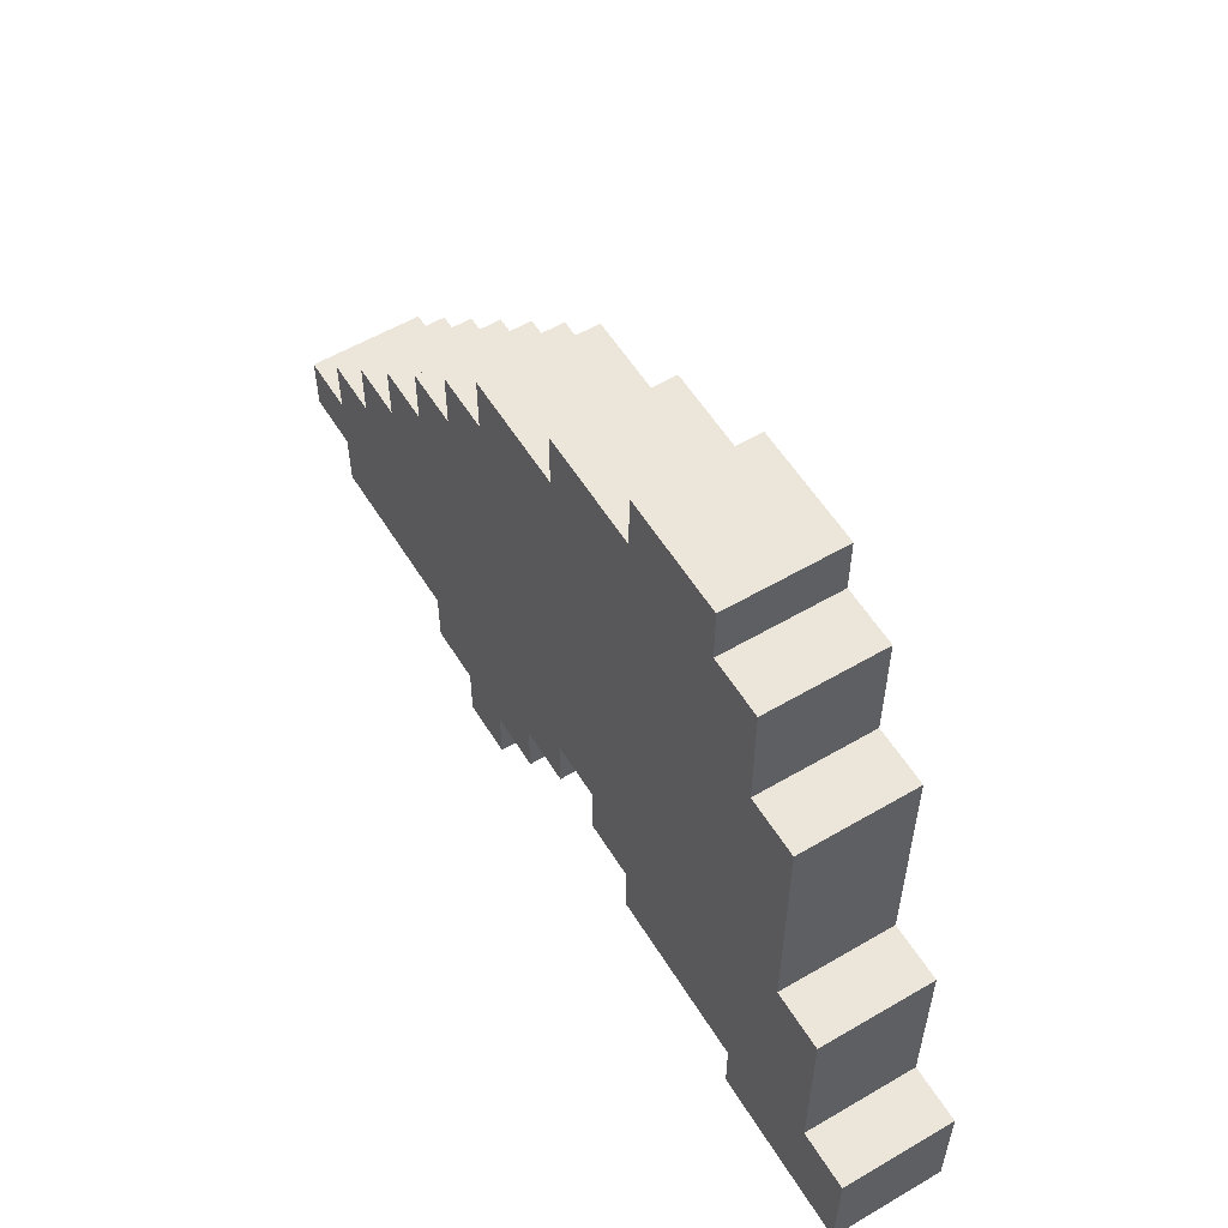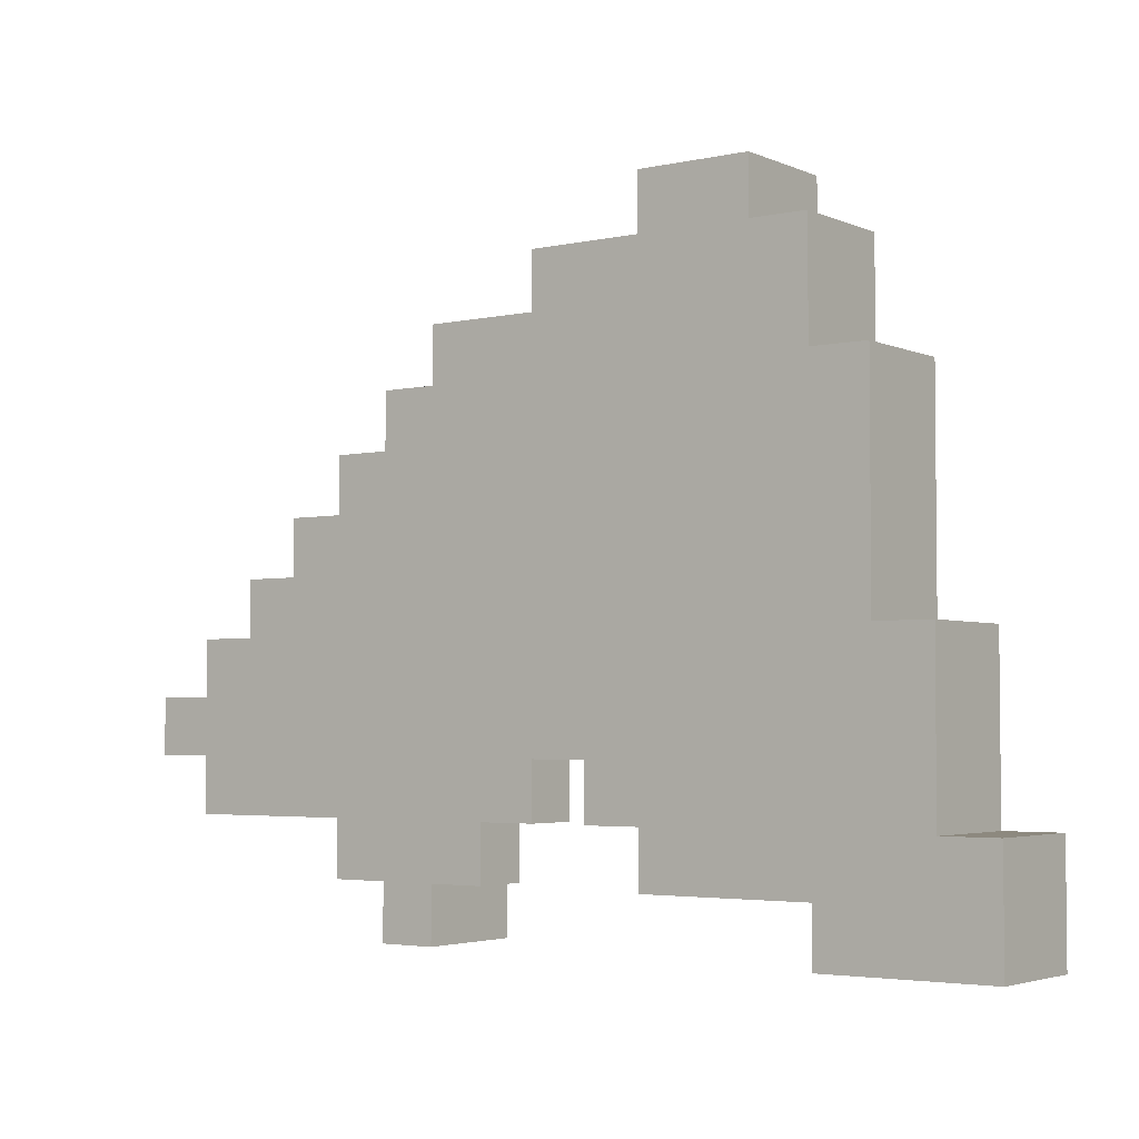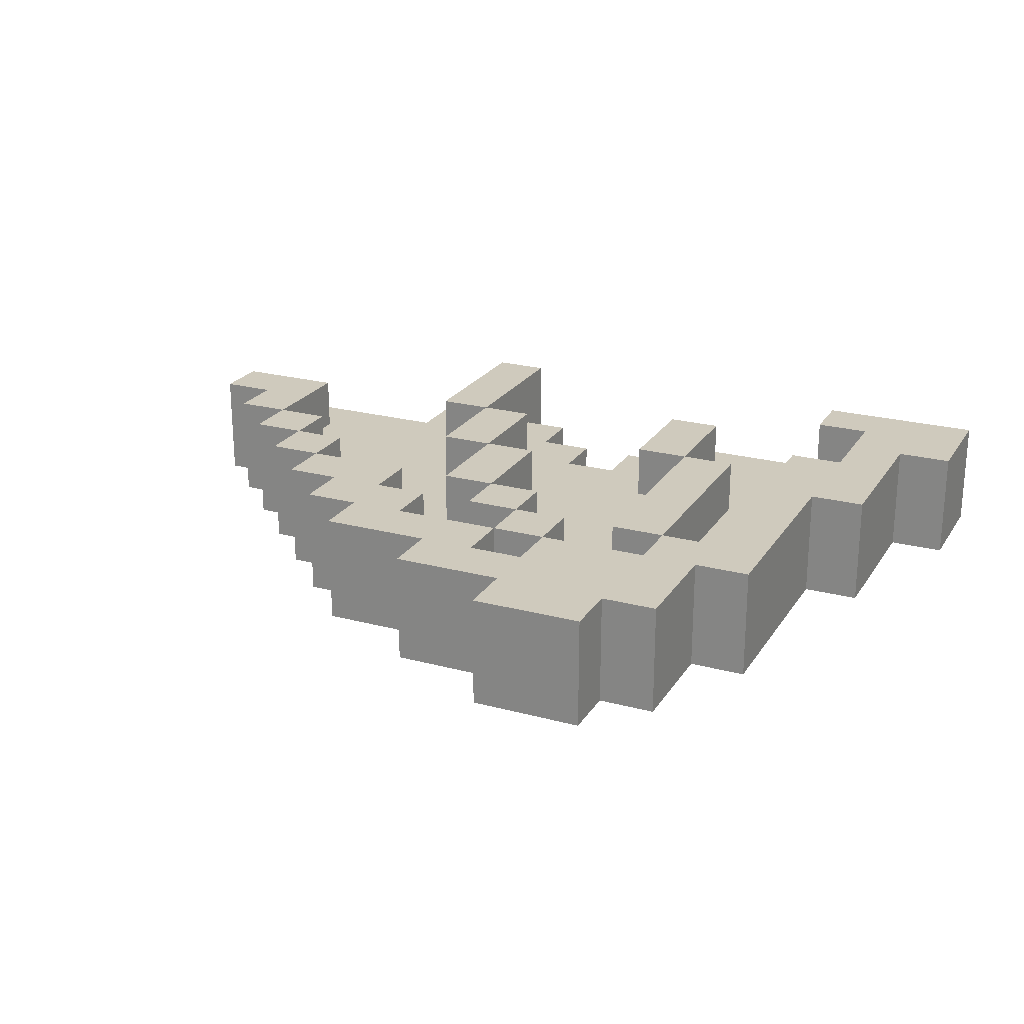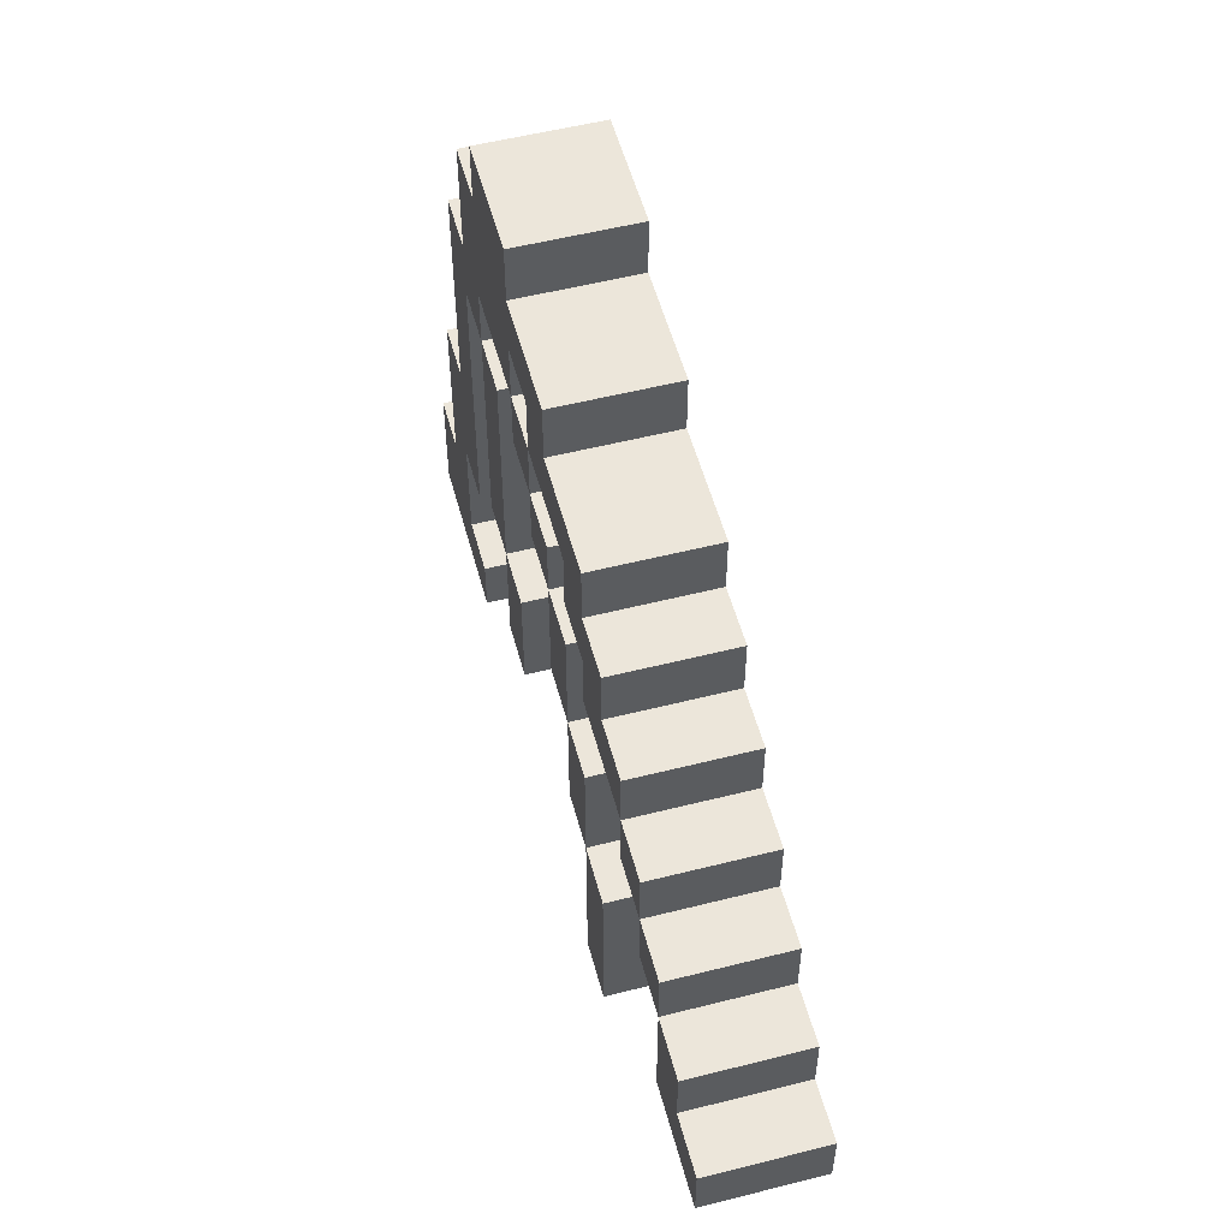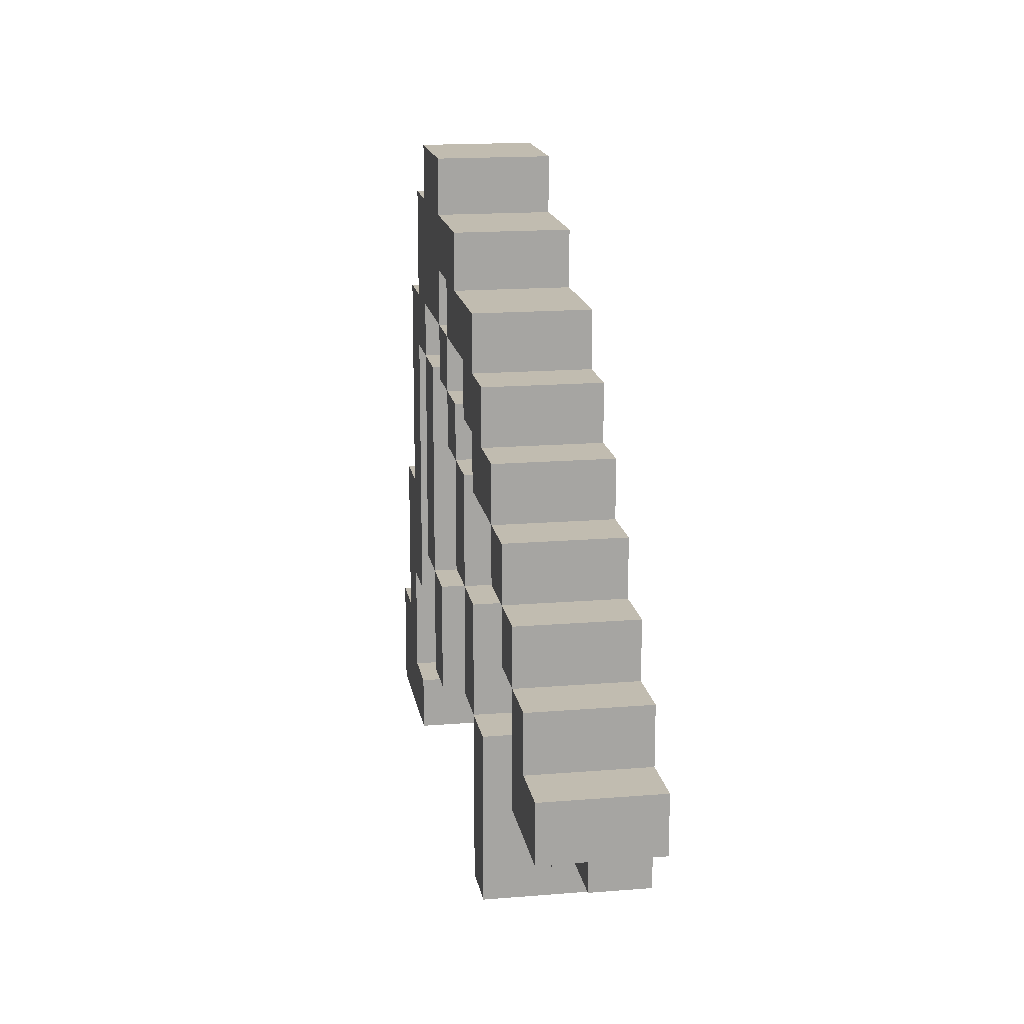
<metadata>
{"format":"obj","ext":"obj","renderer":"f3d","projection":"perspective","resolution":1024,"background":"white","views":[{"elev":56.7,"azim":-121.4,"up":"+Y"},{"elev":-3.6,"azim":-144.0,"up":"+Y"},{"elev":22.9,"azim":-155.4,"up":"+Z"},{"elev":54.4,"azim":75.0,"up":"+Y"},{"elev":16.5,"azim":80.5,"up":"+Y"}]}
</metadata>
<code>
v -8 0 1
v -8 0 -1
v -8 2 1
v -8 2 -1
v -7 2 1
v -7 2 -1
v -7 5 1
v -7 5 -1
v -6 5 1
v -6 5 -1
v -6 9 1
v -6 9 -1
v -5 9 1
v -5 9 -1
v -5 11 1
v -5 11 -1
v -4 4 1
v -4 4 -0
v -4 8 1
v -4 8 -0
v -4 11 1
v -4 11 -1
v -4 12 1
v -4 12 -1
v -3 2 1
v -3 2 -0
v -3 4 1
v -3 4 -0
v -2 8 1
v -2 8 -0
v -2 9 1
v -2 9 -0
v -1 7 1
v -1 7 -0
v -1 8 1
v -1 8 -0
v -1 9 1
v -1 9 -0
v -1 10 1
v -1 10 -0
v 0 2 -0
v 0 2 -1
v 0 3 -0
v 0 3 -1
v 0 5 1
v 0 5 -0
v 0 7 1
v 0 7 -0
v 1 1 -0
v 1 1 -1
v 1 2 -0
v 1 2 -1
v 1 3 1
v 1 3 -0
v 1 5 1
v 1 5 -0
v 1 8 1
v 1 8 -0
v 1 9 1
v 1 9 -0
v 2 0 1
v 2 0 -1
v 2 1 -0
v 2 1 -1
v 2 3 1
v 2 3 -0
v 2 7 1
v 2 7 -0
v 2 8 1
v 2 8 -0
v 4 6 1
v 4 6 -0
v 4 7 1
v 4 7 -0
v 5 5 1
v 5 5 -0
v 5 6 1
v 5 6 -0
v 6 3 1
v 6 3 -0
v 6 5 1
v 6 5 -0
v -6 1 1
v -6 1 -0
v -6 3 1
v -6 3 -0
v -5 0 1
v -5 0 -1
v -5 1 1
v -5 1 -0
v -5 1 -1
v -5 3 1
v -5 3 -0
v -5 8 1
v -5 8 -0
v -4 8 1
v -4 8 -0
v -4 9 1
v -4 9 -0
v -3 4 1
v -3 4 -0
v -3 8 1
v -3 8 -0
v -2 1 -0
v -2 1 -1
v -2 2 1
v -2 2 -0
v -2 2 -1
v -2 4 1
v -2 4 -0
v -2 9 1
v -2 9 -0
v -2 10 1
v -2 10 -0
v -2 11 1
v -2 11 -1
v -2 12 1
v -2 12 -1
v -1 2 -0
v -1 2 -1
v -1 3 -0
v -1 3 -1
v -1 8 1
v -1 8 -0
v -1 9 1
v -1 9 -0
v 0 7 1
v 0 7 -0
v 0 8 1
v 0 8 -0
v 0 10 1
v 0 10 -1
v 0 11 1
v 0 11 -1
v 1 5 1
v 1 5 -0
v 1 7 1
v 1 7 -0
v 2 3 1
v 2 3 -0
v 2 5 1
v 2 5 -0
v 2 9 1
v 2 9 -1
v 2 10 1
v 2 10 -1
v 3 0 1
v 3 0 -1
v 3 1 -0
v 3 1 -1
v 3 3 1
v 3 3 -0
v 3 8 1
v 3 8 -1
v 3 9 1
v 3 9 -1
v 4 1 -0
v 4 1 -1
v 4 2 -0
v 4 2 -1
v 4 7 1
v 4 7 -1
v 4 8 1
v 4 8 -1
v 5 6 1
v 5 6 -1
v 5 7 1
v 5 7 -1
v 6 5 1
v 6 5 -1
v 6 6 1
v 6 6 -1
v 7 2 -0
v 7 2 -1
v 7 3 -0
v 7 3 -1
v 7 4 1
v 7 4 -1
v 7 5 1
v 7 5 -1
v 8 3 1
v 8 3 -1
v 8 4 1
v 8 4 -1
v -8 0 1
v -8 2 1
v -7 2 1
v -7 5 1
v -6 1 1
v -6 3 1
v -6 5 1
v -6 9 1
v -5 0 1
v -5 1 1
v -5 3 1
v -5 8 1
v -5 9 1
v -5 11 1
v -4 4 1
v -4 8 1
v -4 9 1
v -4 11 1
v -4 12 1
v -3 2 1
v -3 4 1
v -3 8 1
v -2 2 1
v -2 4 1
v -2 8 1
v -2 9 1
v -2 10 1
v -2 11 1
v -2 12 1
v -1 7 1
v -1 8 1
v -1 9 1
v -1 10 1
v 0 5 1
v 0 7 1
v 0 8 1
v 0 10 1
v 0 11 1
v 1 3 1
v 1 5 1
v 1 7 1
v 1 8 1
v 1 9 1
v 2 0 1
v 2 3 1
v 2 5 1
v 2 7 1
v 2 8 1
v 2 9 1
v 2 10 1
v 3 0 1
v 3 3 1
v 3 8 1
v 3 9 1
v 4 6 1
v 4 7 1
v 4 8 1
v 5 5 1
v 5 6 1
v 5 7 1
v 6 3 1
v 6 5 1
v 6 6 1
v 7 4 1
v 7 5 1
v 8 3 1
v 8 4 1
v -6 1 -0
v -6 3 -0
v -5 1 -0
v -5 3 -0
v -5 8 -0
v -4 4 -0
v -4 8 -0
v -4 9 -0
v -3 2 -0
v -3 4 -0
v -3 8 -0
v -2 1 -0
v -2 2 -0
v -2 4 -0
v -2 8 -0
v -2 9 -0
v -2 10 -0
v -1 2 -0
v -1 3 -0
v -1 7 -0
v -1 8 -0
v -1 9 -0
v -1 10 -0
v 0 2 -0
v 0 3 -0
v 0 5 -0
v 0 7 -0
v 0 8 -0
v 1 1 -0
v 1 2 -0
v 1 3 -0
v 1 5 -0
v 1 7 -0
v 1 8 -0
v 1 9 -0
v 2 1 -0
v 2 3 -0
v 2 5 -0
v 2 7 -0
v 2 8 -0
v 3 1 -0
v 3 3 -0
v 4 1 -0
v 4 2 -0
v 4 6 -0
v 4 7 -0
v 5 5 -0
v 5 6 -0
v 6 3 -0
v 6 5 -0
v 7 2 -0
v 7 3 -0
v -8 0 -1
v -8 2 -1
v -7 2 -1
v -7 5 -1
v -6 1 -1
v -6 3 -1
v -6 5 -1
v -6 9 -1
v -5 0 -1
v -5 1 -1
v -5 3 -1
v -5 8 -1
v -5 9 -1
v -5 11 -1
v -4 4 -1
v -4 8 -1
v -4 9 -1
v -4 11 -1
v -4 12 -1
v -3 2 -1
v -3 4 -1
v -3 8 -1
v -2 1 -1
v -2 2 -1
v -2 4 -1
v -2 8 -1
v -2 9 -1
v -2 10 -1
v -2 11 -1
v -2 12 -1
v -1 2 -1
v -1 3 -1
v -1 7 -1
v -1 8 -1
v -1 9 -1
v -1 10 -1
v 0 2 -1
v 0 3 -1
v 0 5 -1
v 0 7 -1
v 0 8 -1
v 0 10 -1
v 0 11 -1
v 1 1 -1
v 1 2 -1
v 1 3 -1
v 1 5 -1
v 1 7 -1
v 2 0 -1
v 2 1 -1
v 2 3 -1
v 2 5 -1
v 2 7 -1
v 2 9 -1
v 2 10 -1
v 3 0 -1
v 3 1 -1
v 3 3 -1
v 3 8 -1
v 3 9 -1
v 4 1 -1
v 4 2 -1
v 4 6 -1
v 4 7 -1
v 4 8 -1
v 5 5 -1
v 5 6 -1
v 5 7 -1
v 6 3 -1
v 6 5 -1
v 6 6 -1
v 7 2 -1
v 7 3 -1
v 7 4 -1
v 7 5 -1
v 8 3 -1
v 8 4 -1
v -8 0 1
v -5 0 1
v 2 0 1
v 3 0 1
v -8 0 -1
v -5 0 -1
v 2 0 -1
v 3 0 -1
v -5 1 -0
v -2 1 -0
v 1 1 -0
v 2 1 -0
v 3 1 -0
v 4 1 -0
v -5 1 -1
v -2 1 -1
v 1 1 -1
v 2 1 -1
v 3 1 -1
v 4 1 -1
v -3 2 1
v -2 2 1
v -3 2 -0
v -2 2 -0
v -1 2 -0
v 0 2 -0
v 1 2 -0
v 4 2 -0
v 7 2 -0
v -2 2 -1
v -1 2 -1
v 0 2 -1
v 1 2 -1
v 4 2 -1
v 7 2 -1
v -6 3 1
v -5 3 1
v 1 3 1
v 2 3 1
v 6 3 1
v 8 3 1
v -6 3 -0
v -5 3 -0
v -1 3 -0
v 0 3 -0
v 1 3 -0
v 2 3 -0
v 6 3 -0
v 7 3 -0
v -1 3 -1
v 0 3 -1
v 7 3 -1
v 8 3 -1
v -4 4 1
v -3 4 1
v -4 4 -0
v -3 4 -0
v 0 5 1
v 1 5 1
v 5 5 1
v 6 5 1
v 0 5 -0
v 1 5 -0
v 5 5 -0
v 6 5 -0
v 4 6 1
v 5 6 1
v 4 6 -0
v 5 6 -0
v -1 7 1
v 0 7 1
v 2 7 1
v 4 7 1
v -1 7 -0
v 0 7 -0
v 2 7 -0
v 4 7 -0
v -5 8 1
v -4 8 1
v -2 8 1
v -1 8 1
v 1 8 1
v 2 8 1
v -5 8 -0
v -4 8 -0
v -2 8 -0
v -1 8 -0
v 1 8 -0
v 2 8 -0
v -4 9 1
v -2 9 1
v -1 9 1
v 1 9 1
v -4 9 -0
v -2 9 -0
v -1 9 -0
v 1 9 -0
v -2 10 1
v -1 10 1
v -2 10 -0
v -1 10 -0
v -6 1 1
v -5 1 1
v -6 1 -0
v -5 1 -0
v -8 2 1
v -7 2 1
v -8 2 -1
v -7 2 -1
v 2 3 1
v 3 3 1
v 2 3 -0
v 3 3 -0
v -3 4 1
v -2 4 1
v 7 4 1
v 8 4 1
v -3 4 -0
v -2 4 -0
v 7 4 -1
v 8 4 -1
v -7 5 1
v -6 5 1
v 1 5 1
v 2 5 1
v 6 5 1
v 7 5 1
v 1 5 -0
v 2 5 -0
v -7 5 -1
v -6 5 -1
v 6 5 -1
v 7 5 -1
v 5 6 1
v 6 6 1
v 5 6 -1
v 6 6 -1
v 0 7 1
v 1 7 1
v 4 7 1
v 5 7 1
v 0 7 -0
v 1 7 -0
v 4 7 -1
v 5 7 -1
v -4 8 1
v -3 8 1
v -1 8 1
v 0 8 1
v 3 8 1
v 4 8 1
v -4 8 -0
v -3 8 -0
v -1 8 -0
v 0 8 -0
v 3 8 -1
v 4 8 -1
v -6 9 1
v -5 9 1
v -2 9 1
v -1 9 1
v 2 9 1
v 3 9 1
v -2 9 -0
v -1 9 -0
v -6 9 -1
v -5 9 -1
v 2 9 -1
v 3 9 -1
v 0 10 1
v 2 10 1
v 0 10 -1
v 2 10 -1
v -5 11 1
v -4 11 1
v -2 11 1
v 0 11 1
v -5 11 -1
v -4 11 -1
v -2 11 -1
v 0 11 -1
v -4 12 1
v -2 12 1
v -4 12 -1
v -2 12 -1
f 3 2 1
f 4 2 3
f 7 6 5
f 8 6 7
f 11 10 9
f 12 10 11
f 15 14 13
f 16 14 15
f 19 18 17
f 20 18 19
f 23 22 21
f 24 22 23
f 27 26 25
f 28 26 27
f 31 30 29
f 32 30 31
f 35 34 33
f 36 34 35
f 39 38 37
f 40 38 39
f 43 42 41
f 44 42 43
f 47 46 45
f 48 46 47
f 51 50 49
f 52 50 51
f 55 54 53
f 56 54 55
f 59 58 57
f 60 58 59
f 63 62 61
f 64 62 63
f 65 63 61
f 66 63 65
f 69 68 67
f 70 68 69
f 73 72 71
f 74 72 73
f 77 76 75
f 78 76 77
f 81 80 79
f 82 80 81
f 83 84 85
f 85 84 86
f 87 88 89
f 89 88 90
f 90 88 91
f 92 93 94
f 94 93 95
f 96 97 98
f 98 97 99
f 100 101 102
f 102 101 103
f 104 105 107
f 107 105 108
f 106 107 109
f 109 107 110
f 111 112 113
f 113 112 114
f 115 116 117
f 117 116 118
f 119 120 121
f 121 120 122
f 123 124 125
f 125 124 126
f 127 128 129
f 129 128 130
f 131 132 133
f 133 132 134
f 135 136 137
f 137 136 138
f 139 140 141
f 141 140 142
f 143 144 145
f 145 144 146
f 147 148 149
f 149 148 150
f 147 149 151
f 151 149 152
f 153 154 155
f 155 154 156
f 157 158 159
f 159 158 160
f 161 162 163
f 163 162 164
f 165 166 167
f 167 166 168
f 169 170 171
f 171 170 172
f 173 174 175
f 175 174 176
f 177 178 179
f 179 178 180
f 181 182 183
f 183 182 184
f 187 186 185
f 189 187 185
f 189 188 187
f 190 188 189
f 191 188 190
f 193 189 185
f 194 189 193
f 195 192 191
f 195 191 190
f 196 192 195
f 197 192 196
f 200 198 197
f 200 197 196
f 201 198 200
f 202 198 201
f 205 200 199
f 206 200 205
f 207 205 204
f 208 205 207
f 210 202 201
f 210 203 202
f 211 203 210
f 212 203 211
f 213 203 212
f 215 210 209
f 216 210 215
f 217 212 211
f 219 215 214
f 220 215 219
f 221 217 216
f 221 212 217
f 222 212 221
f 224 219 218
f 225 219 224
f 227 221 216
f 229 224 223
f 230 224 229
f 232 227 226
f 233 221 227
f 233 227 232
f 234 221 233
f 235 229 228
f 236 229 235
f 237 232 231
f 237 233 232
f 238 233 237
f 240 237 231
f 241 237 240
f 243 240 239
f 244 240 243
f 246 243 242
f 247 243 246
f 248 246 245
f 249 246 248
f 250 248 245
f 251 248 250
f 254 253 252
f 255 253 254
f 257 255 254
f 257 256 255
f 258 256 257
f 260 257 254
f 261 257 260
f 262 259 258
f 263 260 254
f 264 260 263
f 265 262 261
f 266 259 262
f 266 262 265
f 267 259 266
f 269 265 264
f 269 266 265
f 270 266 269
f 271 266 270
f 272 266 271
f 273 268 267
f 274 268 273
f 276 271 270
f 277 271 276
f 278 271 277
f 279 273 272
f 281 276 275
f 281 277 276
f 282 277 281
f 283 277 282
f 284 279 278
f 285 273 279
f 285 279 284
f 286 273 285
f 287 281 280
f 287 282 281
f 288 282 287
f 289 284 283
f 289 285 284
f 290 285 289
f 291 285 290
f 293 289 288
f 293 290 289
f 294 293 292
f 295 293 294
f 296 290 293
f 296 293 295
f 297 290 296
f 298 296 295
f 299 296 298
f 300 298 295
f 301 298 300
f 302 300 295
f 303 300 302
f 304 305 306
f 304 306 308
f 306 307 308
f 308 307 309
f 309 307 310
f 304 308 312
f 308 309 313
f 312 308 313
f 310 311 314
f 313 309 314
f 309 310 314
f 314 311 315
f 315 311 316
f 313 314 318
f 314 315 318
f 316 317 319
f 318 315 319
f 315 316 319
f 319 317 320
f 320 317 321
f 313 318 323
f 318 319 324
f 323 318 324
f 319 320 325
f 324 319 325
f 313 323 326
f 323 324 327
f 326 323 327
f 324 325 328
f 327 324 328
f 325 320 329
f 328 325 329
f 321 322 330
f 329 320 330
f 320 321 330
f 330 322 331
f 331 322 332
f 332 322 333
f 328 329 334
f 327 328 334
f 334 329 335
f 335 329 336
f 329 330 337
f 336 329 337
f 330 331 338
f 337 330 338
f 331 332 339
f 338 331 339
f 335 336 341
f 341 336 342
f 336 337 343
f 342 336 343
f 337 338 344
f 343 337 344
f 338 339 345
f 339 332 345
f 345 332 346
f 341 342 348
f 340 341 348
f 348 342 349
f 342 343 350
f 349 342 350
f 343 344 351
f 350 343 351
f 348 349 353
f 347 348 353
f 349 350 354
f 353 349 354
f 350 351 355
f 354 350 355
f 351 344 356
f 355 351 356
f 344 338 357
f 356 344 357
f 338 345 357
f 357 345 358
f 352 353 359
f 353 354 359
f 359 354 360
f 354 355 361
f 360 354 361
f 355 356 361
f 356 357 362
f 362 357 363
f 360 361 364
f 364 361 365
f 361 356 366
f 365 361 366
f 356 362 367
f 366 356 367
f 367 362 368
f 365 366 369
f 366 367 370
f 369 366 370
f 370 367 371
f 365 369 372
f 369 370 373
f 372 369 373
f 373 370 374
f 365 372 375
f 372 373 376
f 375 372 376
f 376 373 377
f 377 373 378
f 376 377 379
f 379 377 380
f 385 382 381
f 386 382 385
f 387 384 383
f 388 384 387
f 395 390 389
f 396 390 395
f 397 392 391
f 398 392 397
f 399 394 393
f 400 394 399
f 403 402 401
f 404 402 403
f 410 405 404
f 411 405 410
f 412 407 406
f 413 407 412
f 414 409 408
f 415 409 414
f 422 417 416
f 423 417 422
f 426 419 418
f 427 419 426
f 428 421 420
f 429 421 428
f 430 425 424
f 431 425 430
f 432 421 429
f 433 421 432
f 436 435 434
f 437 435 436
f 442 439 438
f 443 439 442
f 444 441 440
f 445 441 444
f 448 447 446
f 449 447 448
f 454 451 450
f 455 451 454
f 456 453 452
f 457 453 456
f 464 459 458
f 465 459 464
f 466 461 460
f 467 461 466
f 468 463 462
f 469 463 468
f 474 471 470
f 475 471 474
f 476 473 472
f 477 473 476
f 480 479 478
f 481 479 480
f 482 483 484
f 484 483 485
f 486 487 488
f 488 487 489
f 490 491 492
f 492 491 493
f 494 495 498
f 498 495 499
f 496 497 500
f 500 497 501
f 504 505 508
f 508 505 509
f 502 503 510
f 510 503 511
f 506 507 512
f 512 507 513
f 514 515 516
f 516 515 517
f 518 519 522
f 522 519 523
f 520 521 524
f 524 521 525
f 526 527 532
f 532 527 533
f 528 529 534
f 534 529 535
f 530 531 536
f 536 531 537
f 540 541 544
f 544 541 545
f 538 539 546
f 546 539 547
f 542 543 548
f 548 543 549
f 550 551 552
f 552 551 553
f 554 555 558
f 558 555 559
f 556 557 560
f 560 557 561
f 562 563 564
f 564 563 565

</code>
